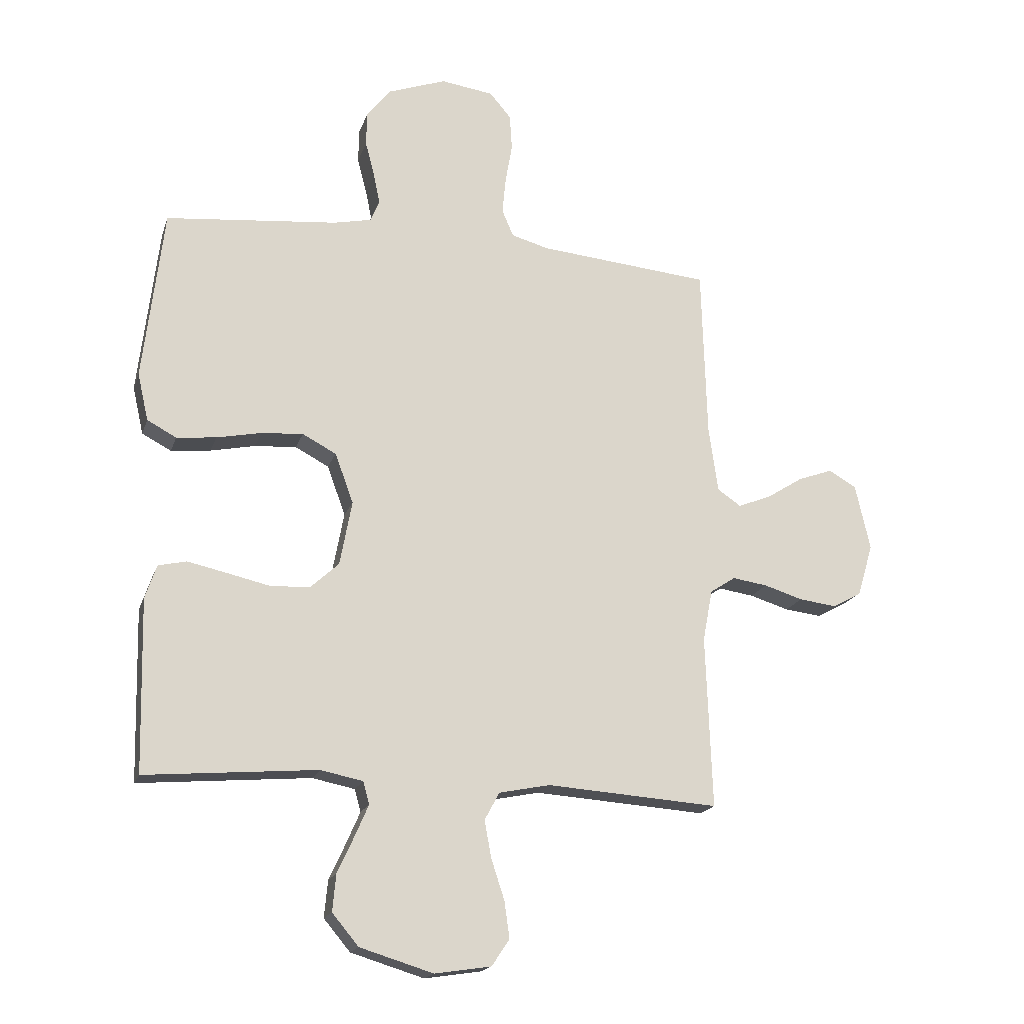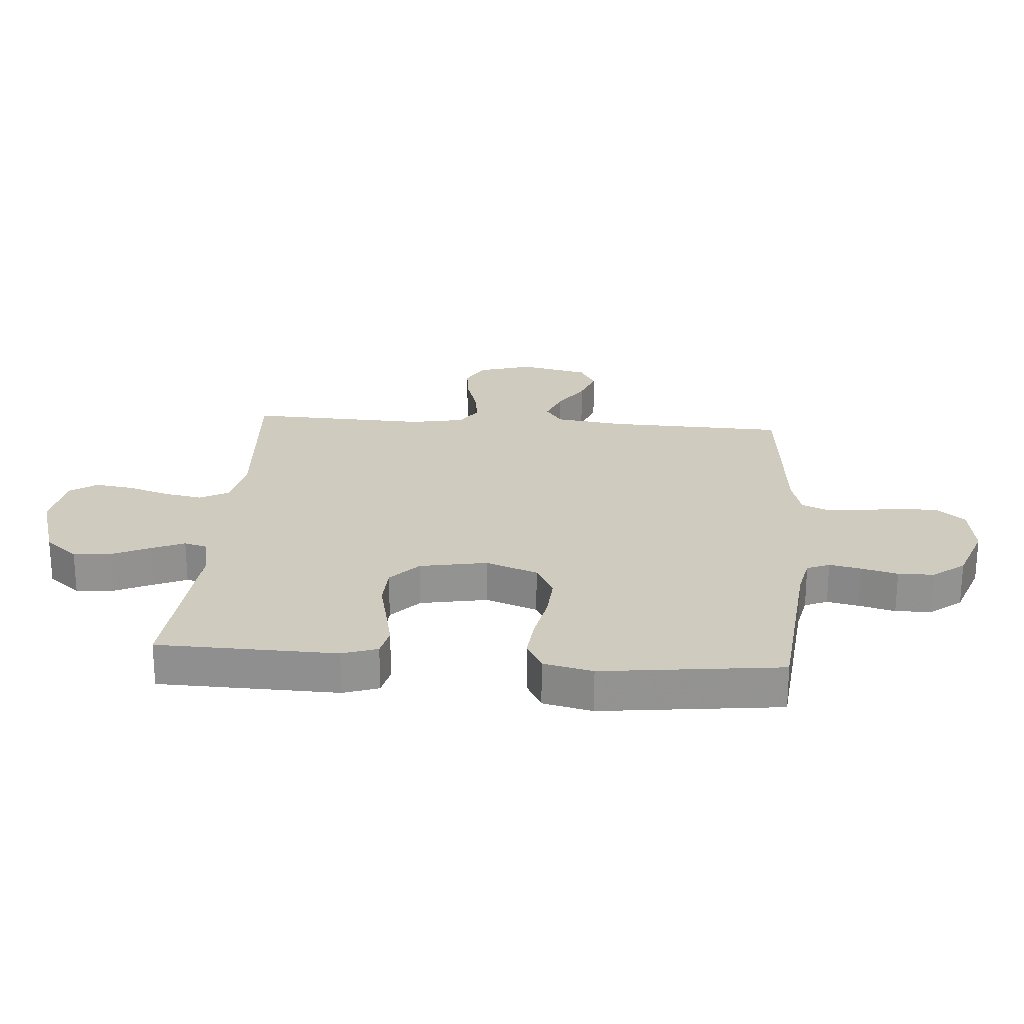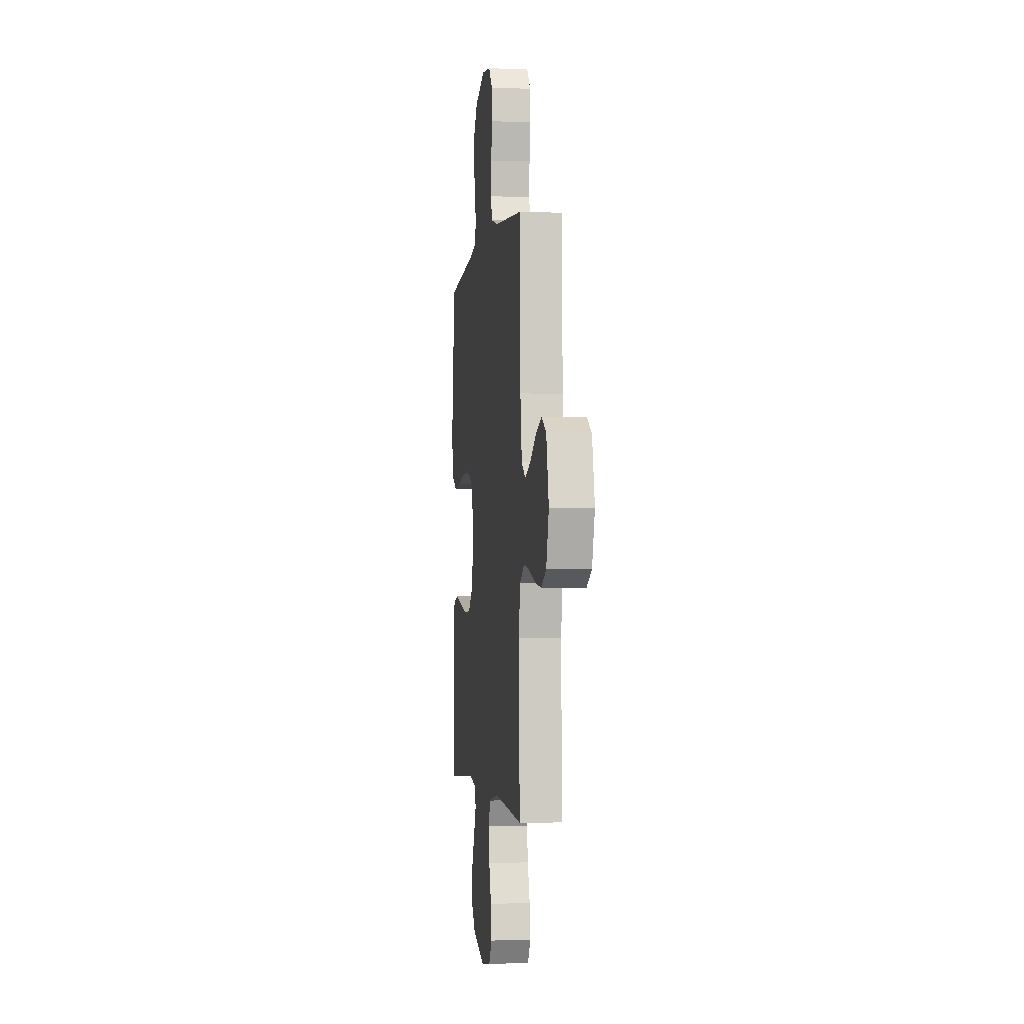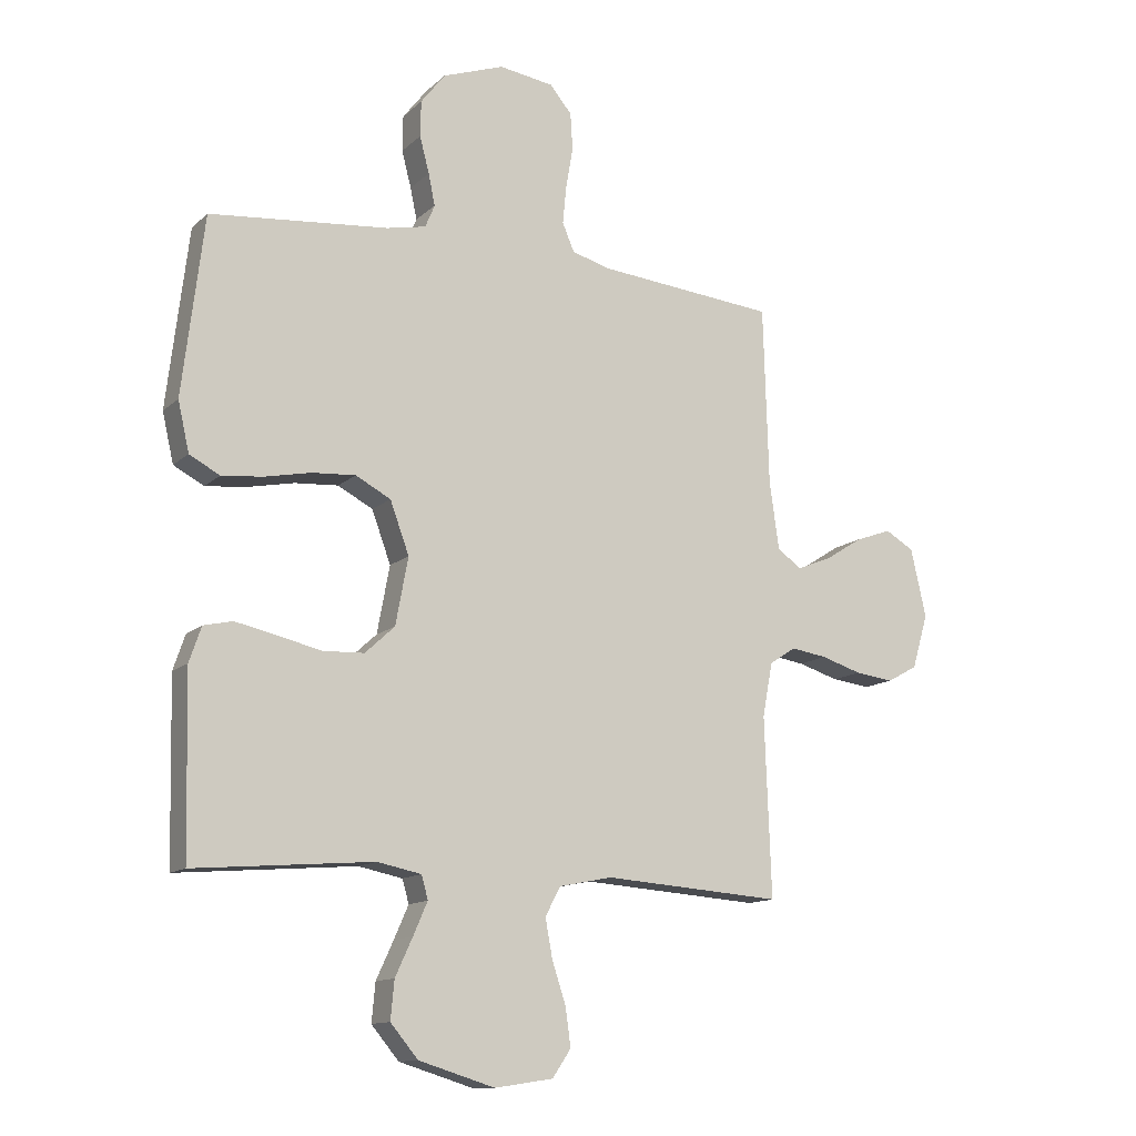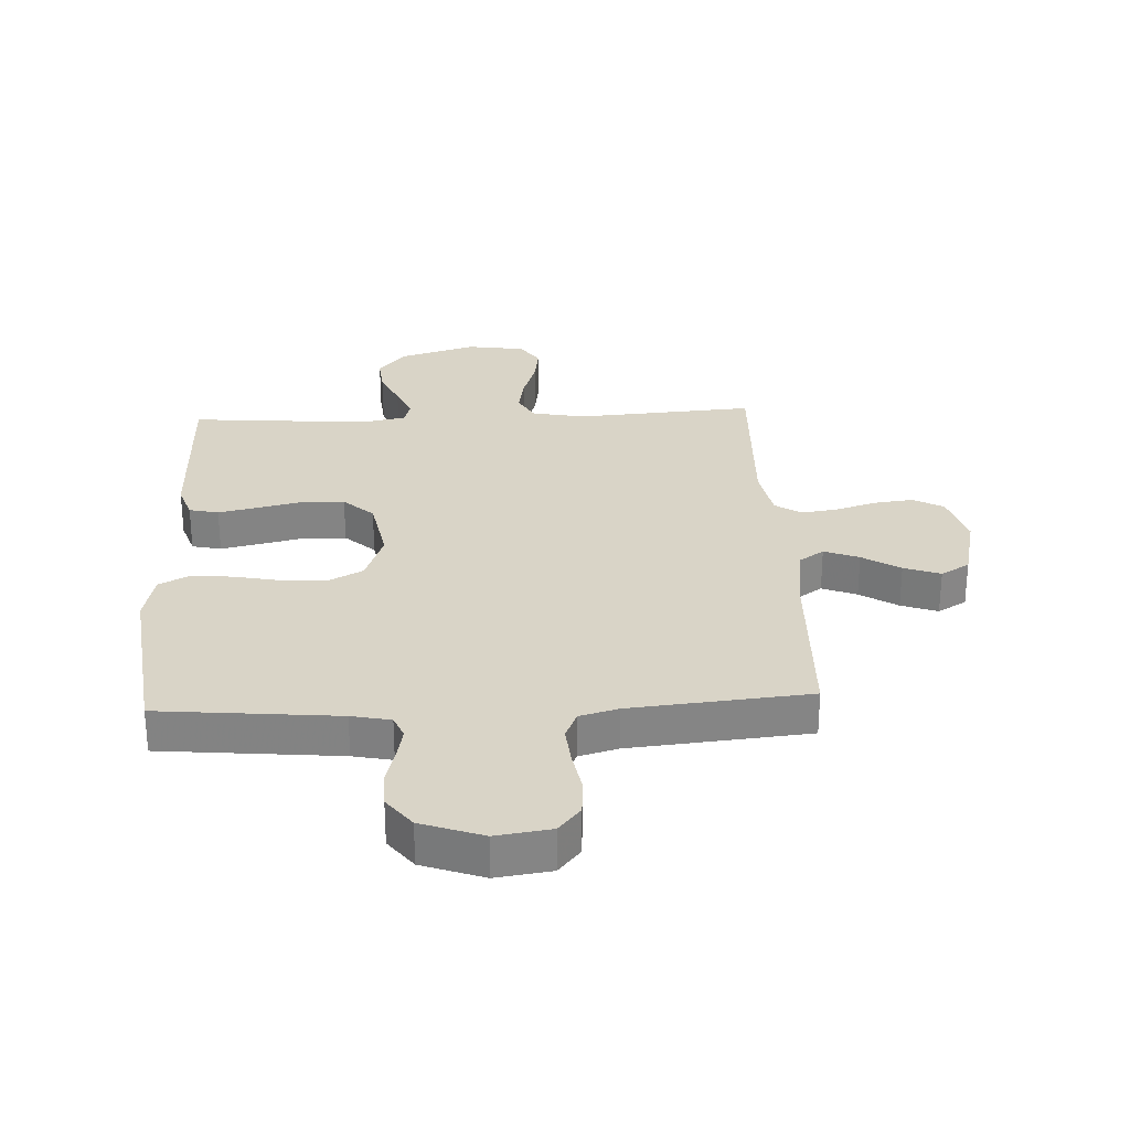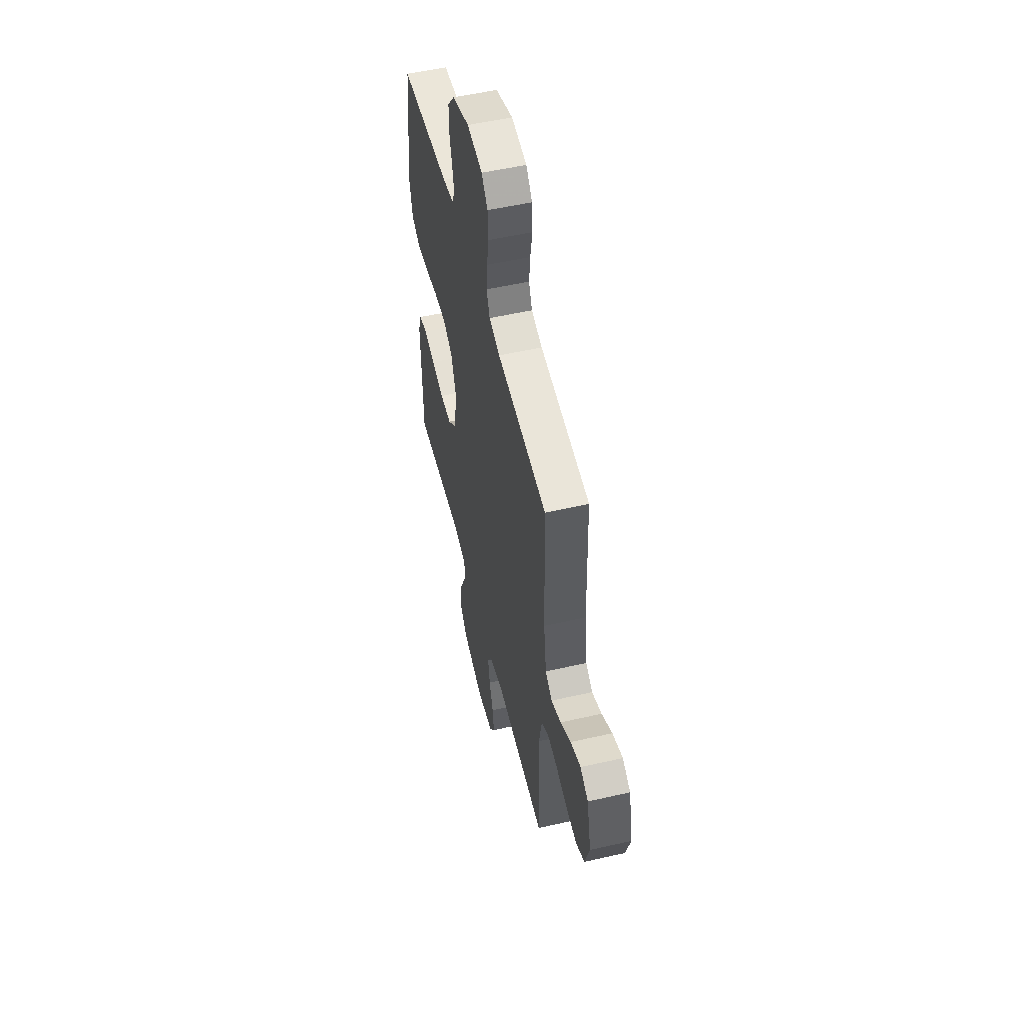
<metadata>
{"format":"obj","ext":"obj","renderer":"f3d","projection":"perspective","resolution":1024,"background":"white","views":[{"elev":-18.1,"azim":-15.6,"up":"+Z"},{"elev":23.7,"azim":-85.6,"up":"+Y"},{"elev":-2.2,"azim":82.4,"up":"+Z"},{"elev":-12.8,"azim":-28.0,"up":"+Z"},{"elev":28.7,"azim":-2.8,"up":"+Y"},{"elev":53.6,"azim":76.3,"up":"+Z"}]}
</metadata>
<code>
v -0.5 0.07 0.5
v -0.2 0.07 0.529
v -0.134 0.07 0.543
v -0.118 0.07 0.581
v -0.129 0.07 0.634
v -0.145 0.07 0.695
v -0.144 0.07 0.755
v -0.103 0.07 0.808
v 0 0.07 0.845
v 0.092 0.07 0.832
v 0.129 0.07 0.788
v 0.133 0.07 0.726
v 0.121 0.07 0.657
v 0.115 0.07 0.593
v 0.135 0.07 0.546
v 0.2 0.07 0.528
v 0.5 0.07 0.5
v 0.509 0.07 0.2
v 0.525 0.07 0.086
v 0.566 0.07 0.058
v 0.624 0.07 0.081
v 0.687 0.07 0.121
v 0.748 0.07 0.143
v 0.796 0.07 0.115
v 0.822 0.07 0
v 0.795 0.07 -0.091
v 0.744 0.07 -0.119
v 0.679 0.07 -0.111
v 0.611 0.07 -0.09
v 0.55 0.07 -0.081
v 0.506 0.07 -0.11
v 0.489 0.07 -0.2
v 0.5 0.07 -0.5
v 0.2 0.07 -0.479
v 0.111 0.07 -0.497
v 0.085 0.07 -0.545
v 0.097 0.07 -0.61
v 0.12 0.07 -0.68
v 0.129 0.07 -0.744
v 0.098 0.07 -0.79
v 0 0.07 -0.805
v -0.128 0.07 -0.766
v -0.174 0.07 -0.711
v -0.168 0.07 -0.647
v -0.139 0.07 -0.584
v -0.115 0.07 -0.529
v -0.126 0.07 -0.49
v -0.2 0.07 -0.475
v -0.5 0.07 -0.5
v -0.507 0.07 -0.2
v -0.487 0.07 -0.141
v -0.438 0.07 -0.13
v -0.369 0.07 -0.145
v -0.295 0.07 -0.162
v -0.226 0.07 -0.159
v -0.176 0.07 -0.113
v -0.155 0.07 0
v -0.187 0.07 0.087
v -0.246 0.07 0.118
v -0.319 0.07 0.113
v -0.397 0.07 0.097
v -0.466 0.07 0.09
v -0.517 0.07 0.117
v -0.536 0.07 0.2
v -0.5 0 0.5
v -0.2 0 0.529
v -0.134 0 0.543
v -0.118 0 0.581
v -0.129 0 0.634
v -0.145 0 0.695
v -0.144 0 0.755
v -0.103 0 0.808
v 0 0 0.845
v 0.092 0 0.832
v 0.129 0 0.788
v 0.133 0 0.726
v 0.121 0 0.657
v 0.115 0 0.593
v 0.135 0 0.546
v 0.2 0 0.528
v 0.5 0 0.5
v 0.509 0 0.2
v 0.525 0 0.086
v 0.566 0 0.058
v 0.624 0 0.081
v 0.687 0 0.121
v 0.748 0 0.143
v 0.796 0 0.115
v 0.822 0 0
v 0.795 0 -0.091
v 0.744 0 -0.119
v 0.679 0 -0.111
v 0.611 0 -0.09
v 0.55 0 -0.081
v 0.506 0 -0.11
v 0.489 0 -0.2
v 0.5 0 -0.5
v 0.2 0 -0.479
v 0.111 0 -0.497
v 0.085 0 -0.545
v 0.097 0 -0.61
v 0.12 0 -0.68
v 0.129 0 -0.744
v 0.098 0 -0.79
v 0 0 -0.805
v -0.128 0 -0.766
v -0.174 0 -0.711
v -0.168 0 -0.647
v -0.139 0 -0.584
v -0.115 0 -0.529
v -0.126 0 -0.49
v -0.2 0 -0.475
v -0.5 0 -0.5
v -0.507 0 -0.2
v -0.487 0 -0.141
v -0.438 0 -0.13
v -0.369 0 -0.145
v -0.295 0 -0.162
v -0.226 0 -0.159
v -0.176 0 -0.113
v -0.155 0 0
v -0.187 0 0.087
v -0.246 0 0.118
v -0.319 0 0.113
v -0.397 0 0.097
v -0.466 0 0.09
v -0.517 0 0.117
v -0.536 0 0.2
f 64 1 2
f 63 64 2
f 62 63 2
f 61 62 2
f 60 61 2
f 59 60 2 3
f 58 59 3 4
f 57 58 4
f 52 53 54
f 51 52 54
f 50 51 54
f 49 50 54
f 48 49 54
f 47 48 54 55
f 43 44 45
f 42 43 45
f 41 42 45
f 40 41 45
f 39 40 45
f 38 39 45
f 37 38 45
f 36 37 45 46
f 35 36 46 47
f 32 33 34
f 47 55 56
f 35 47 56
f 34 35 56
f 32 34 56
f 31 32 56
f 27 28 29
f 26 27 29
f 25 26 29
f 24 25 29
f 23 24 29
f 22 23 29
f 21 22 29
f 20 21 29 30
f 16 17 18
f 15 16 18 19
f 11 12 13
f 10 11 13
f 9 10 13
f 8 9 13
f 7 8 13
f 6 7 13
f 5 6 13
f 4 5 13 14
f 57 4 14 15
f 31 56 57
f 30 31 57
f 20 30 57
f 19 20 57
f 15 19 57
f 66 65 128
f 66 128 127
f 66 127 126
f 66 126 125
f 66 125 124
f 67 66 124 123
f 68 67 123 122
f 68 122 121
f 118 117 116
f 118 116 115
f 118 115 114
f 118 114 113
f 118 113 112
f 119 118 112 111
f 109 108 107
f 109 107 106
f 109 106 105
f 109 105 104
f 109 104 103
f 109 103 102
f 109 102 101
f 110 109 101 100
f 111 110 100 99
f 98 97 96
f 120 119 111
f 120 111 99
f 120 99 98
f 120 98 96
f 120 96 95
f 93 92 91
f 93 91 90
f 93 90 89
f 93 89 88
f 93 88 87
f 93 87 86
f 93 86 85
f 94 93 85 84
f 82 81 80
f 83 82 80 79
f 77 76 75
f 77 75 74
f 77 74 73
f 77 73 72
f 77 72 71
f 77 71 70
f 77 70 69
f 78 77 69 68
f 79 78 68 121
f 121 120 95
f 121 95 94
f 121 94 84
f 121 84 83
f 121 83 79
f 1 65 66 2
f 2 66 67 3
f 3 67 68 4
f 4 68 69 5
f 5 69 70 6
f 6 70 71 7
f 7 71 72 8
f 8 72 73 9
f 9 73 74 10
f 10 74 75 11
f 11 75 76 12
f 12 76 77 13
f 13 77 78 14
f 14 78 79 15
f 15 79 80 16
f 16 80 81 17
f 17 81 82 18
f 18 82 83 19
f 19 83 84 20
f 20 84 85 21
f 21 85 86 22
f 22 86 87 23
f 23 87 88 24
f 24 88 89 25
f 25 89 90 26
f 26 90 91 27
f 27 91 92 28
f 28 92 93 29
f 29 93 94 30
f 30 94 95 31
f 31 95 96 32
f 32 96 97 33
f 33 97 98 34
f 34 98 99 35
f 35 99 100 36
f 36 100 101 37
f 37 101 102 38
f 38 102 103 39
f 39 103 104 40
f 40 104 105 41
f 41 105 106 42
f 42 106 107 43
f 43 107 108 44
f 44 108 109 45
f 45 109 110 46
f 46 110 111 47
f 47 111 112 48
f 48 112 113 49
f 49 113 114 50
f 50 114 115 51
f 51 115 116 52
f 52 116 117 53
f 53 117 118 54
f 54 118 119 55
f 55 119 120 56
f 56 120 121 57
f 57 121 122 58
f 58 122 123 59
f 59 123 124 60
f 60 124 125 61
f 61 125 126 62
f 62 126 127 63
f 63 127 128 64
f 64 128 65 1

</code>
